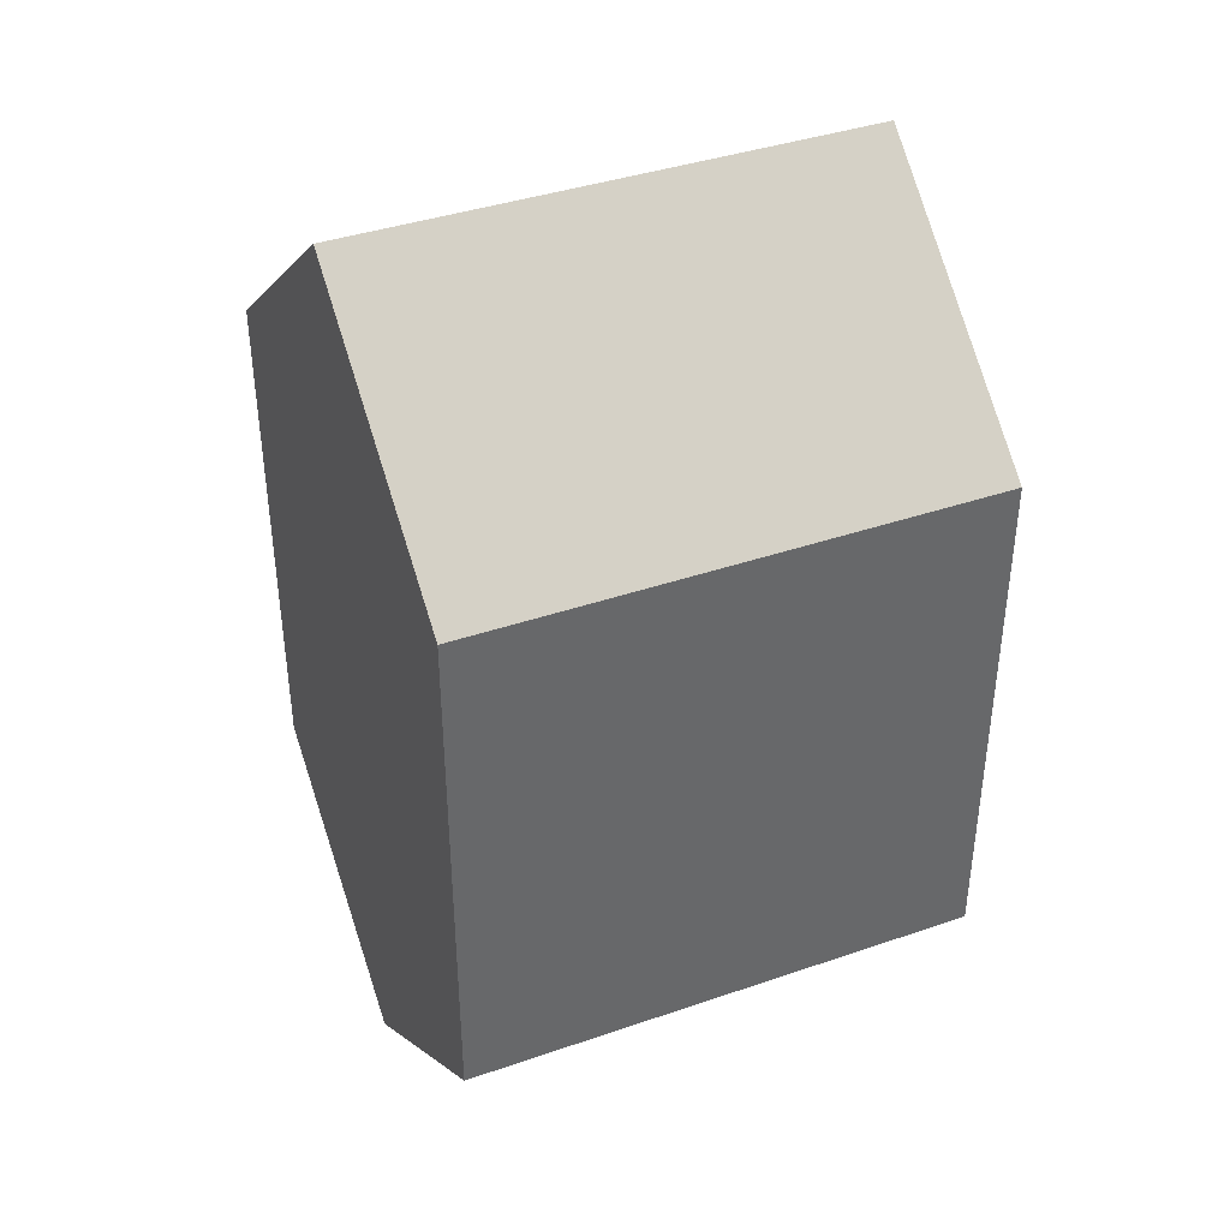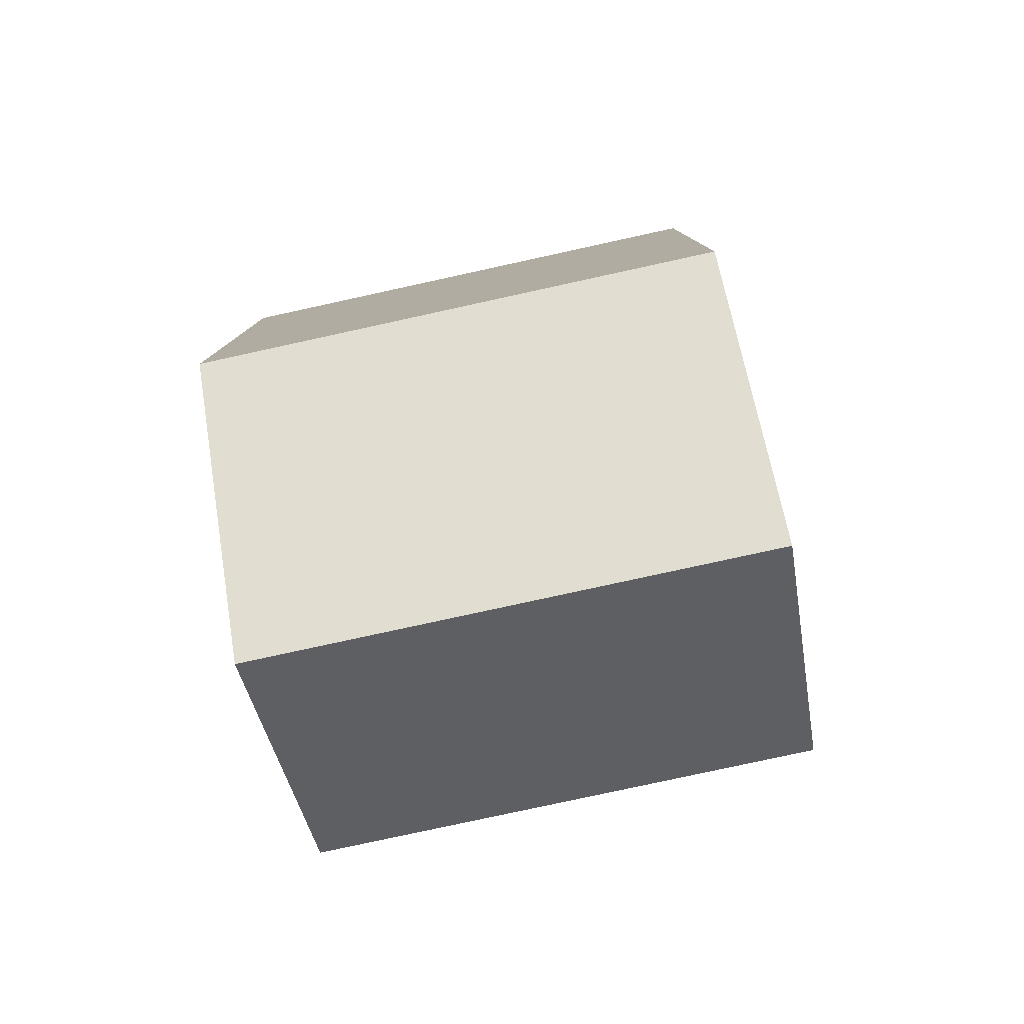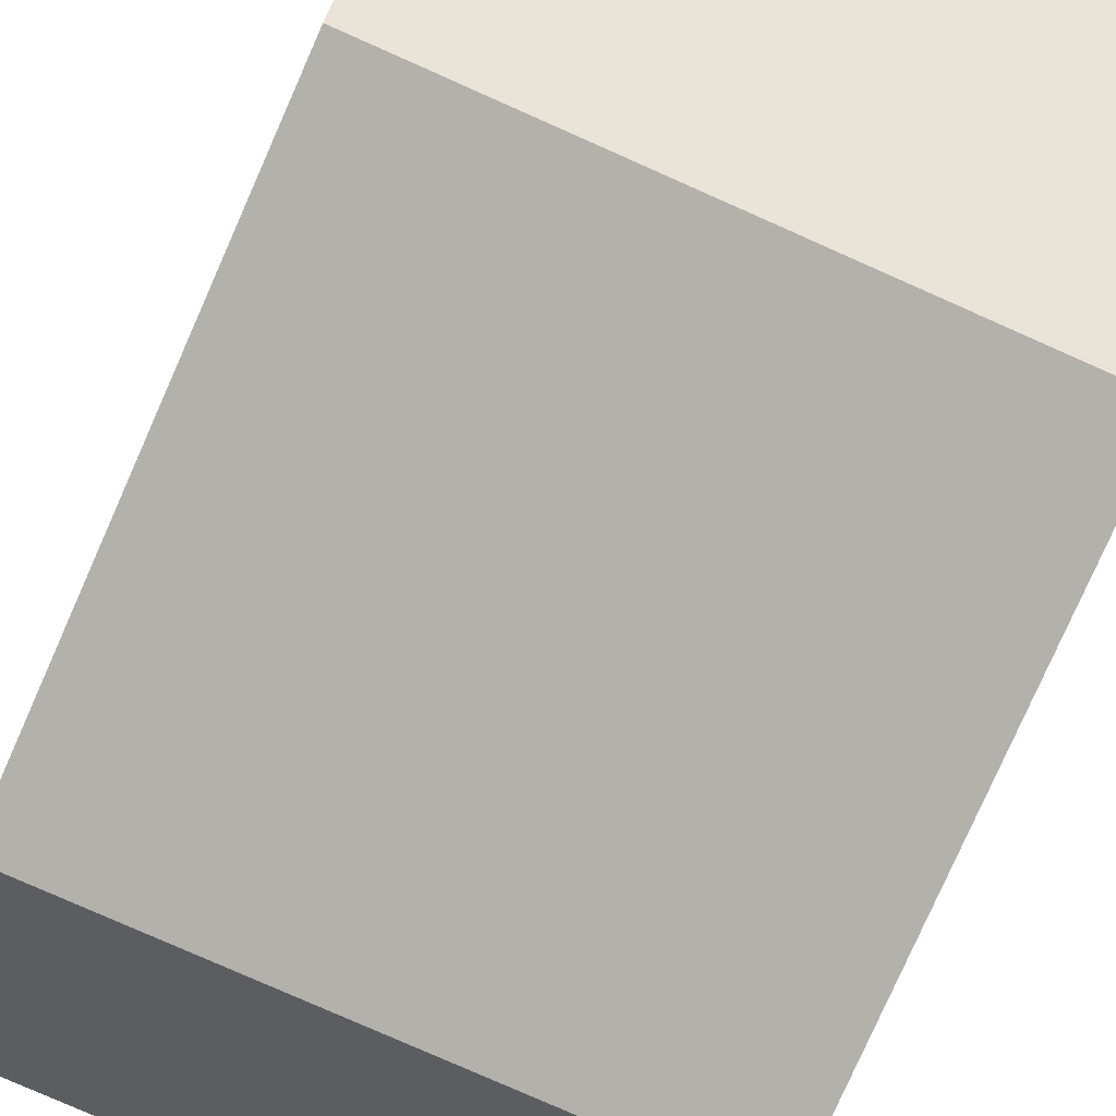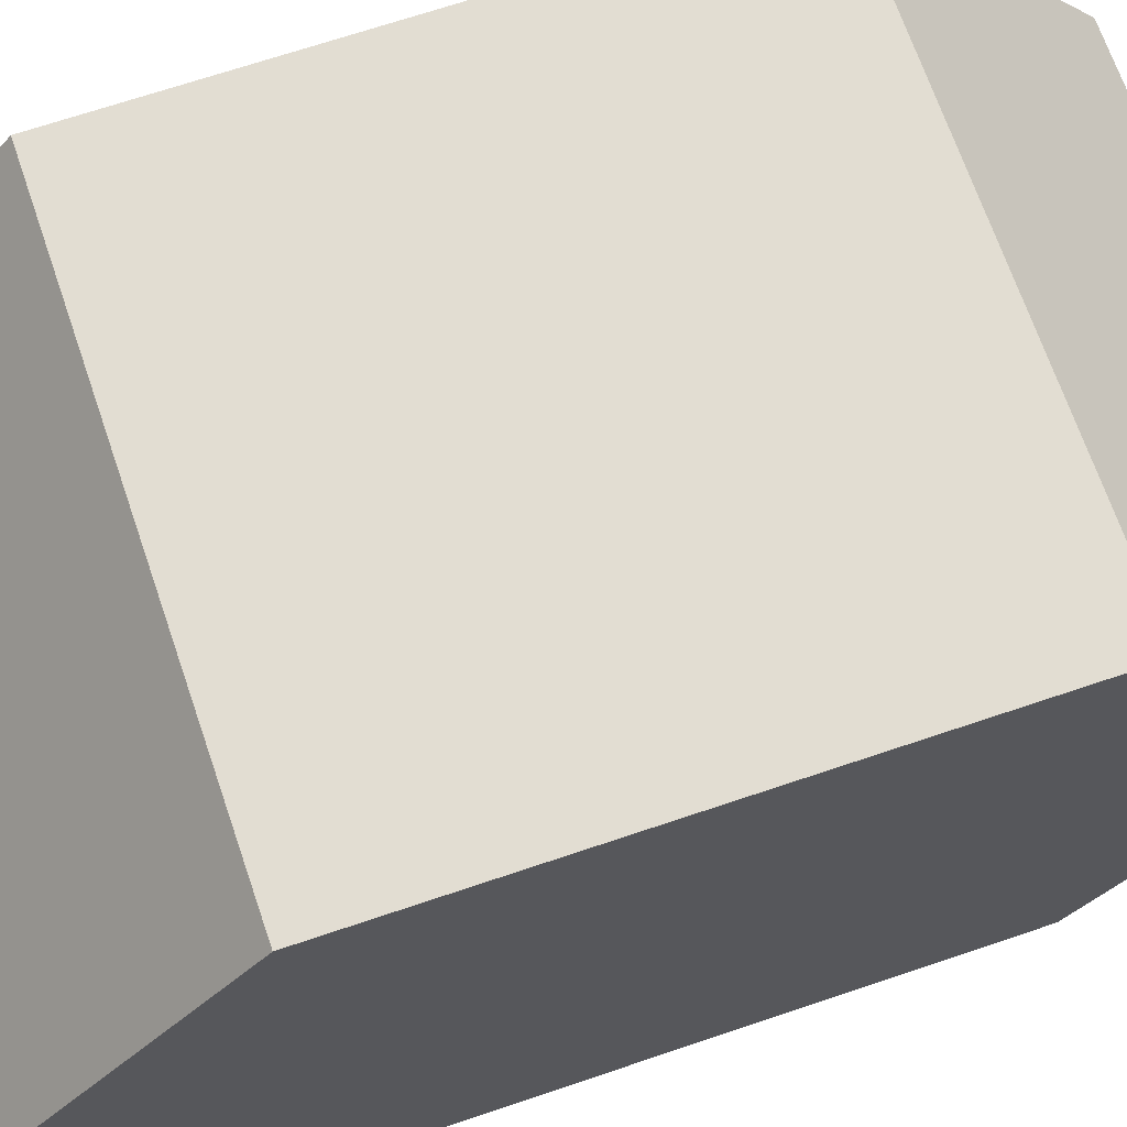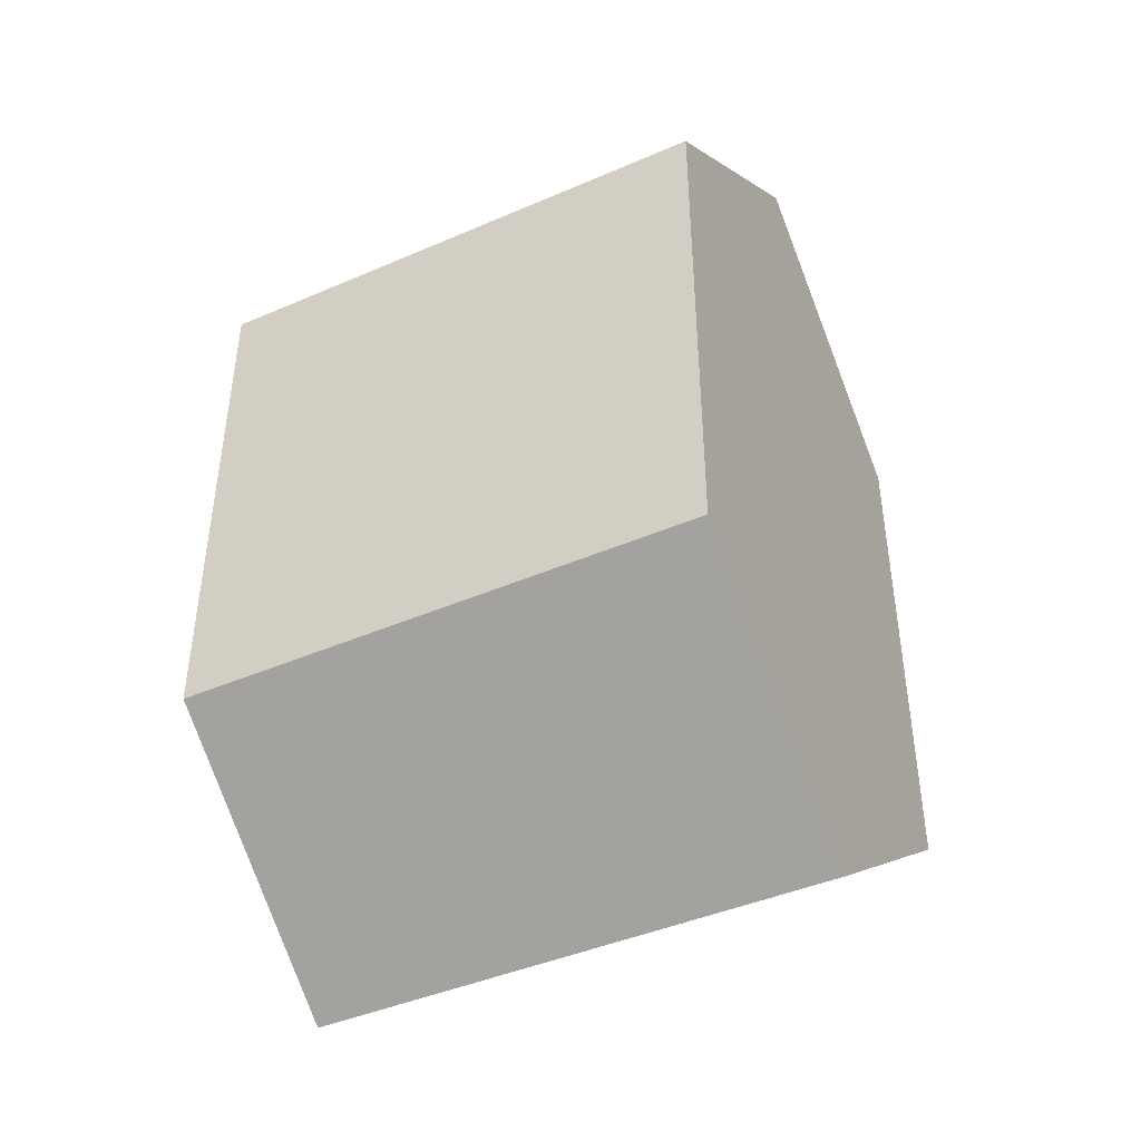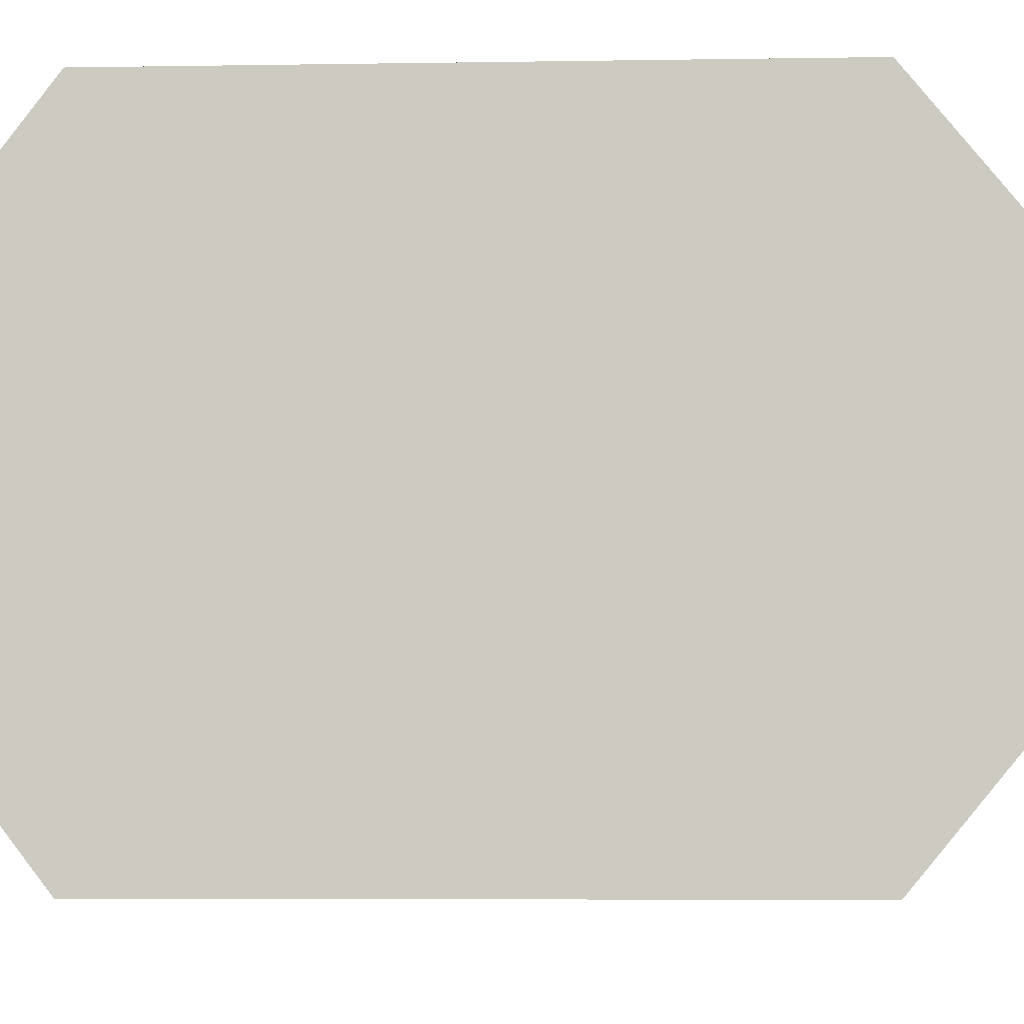
<metadata>
{"format":"obj","ext":"obj","renderer":"f3d","projection":"perspective","resolution":1024,"background":"white","views":[{"elev":39.6,"azim":156.9,"up":"+Z"},{"elev":-79.5,"azim":-167.7,"up":"+Z"},{"elev":-79.0,"azim":156.1,"up":"+Y"},{"elev":68.1,"azim":71.2,"up":"+Y"},{"elev":-43.5,"azim":-153.0,"up":"+Z"},{"elev":-4.9,"azim":-86.7,"up":"+Y"}]}
</metadata>
<code>
o Cube
v 1 1 -1
v 1 -1 -1
v 1 1 1
v 1 -1 1
v -1 1 -1
v -1 -1 -1
v -1 1 1
v -1 -1 1
v -1 0 1.824
v 1 0 1.824
v 0 1 1
v 0 -1 1
v 0 0 1.824
v 0 -1 -1
v 1 0 -1.764
v -1 0 -1.764
v 0 1 -1
v 0 0 -1.764
f 1 17 5 7 11 3
f 13 11 7 9
f 8 9 7 5 16 6
f 6 14 2 4 12 8
f 2 15 1 3 10 4
f 18 17 1 15
f 12 13 9 8
f 4 10 13 12
f 10 3 11 13
f 14 18 15 2
f 6 16 18 14
f 16 5 17 18

</code>
